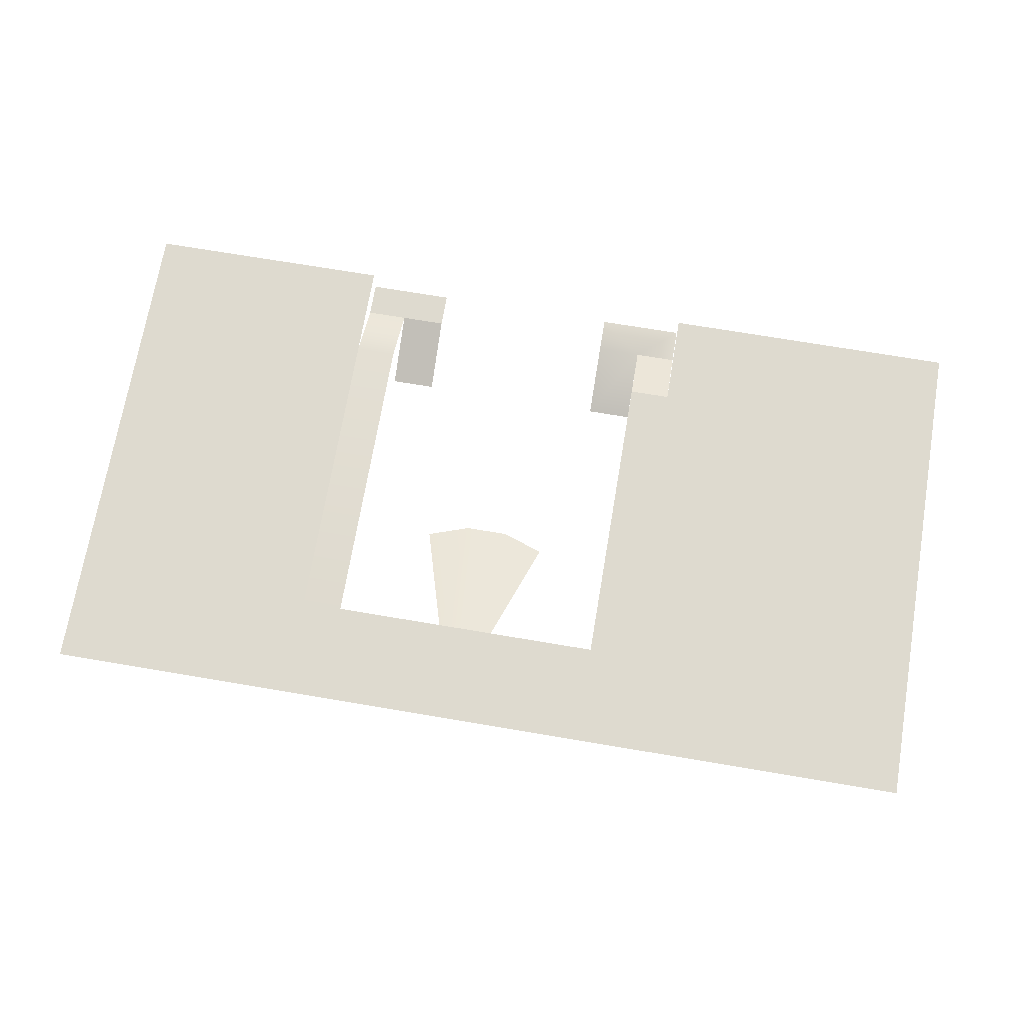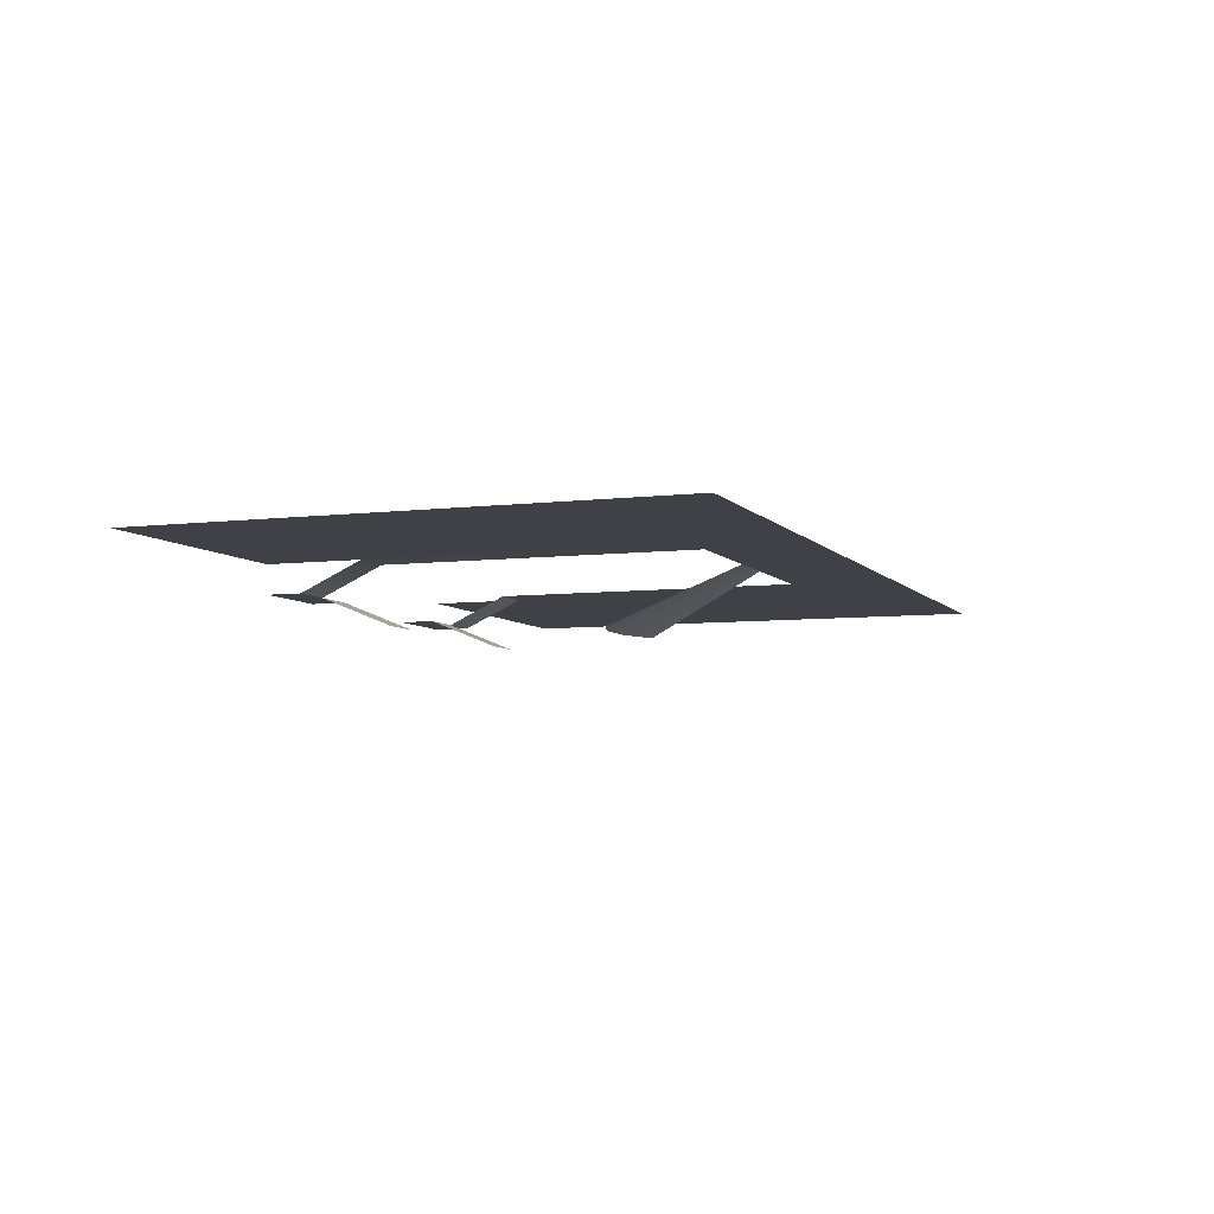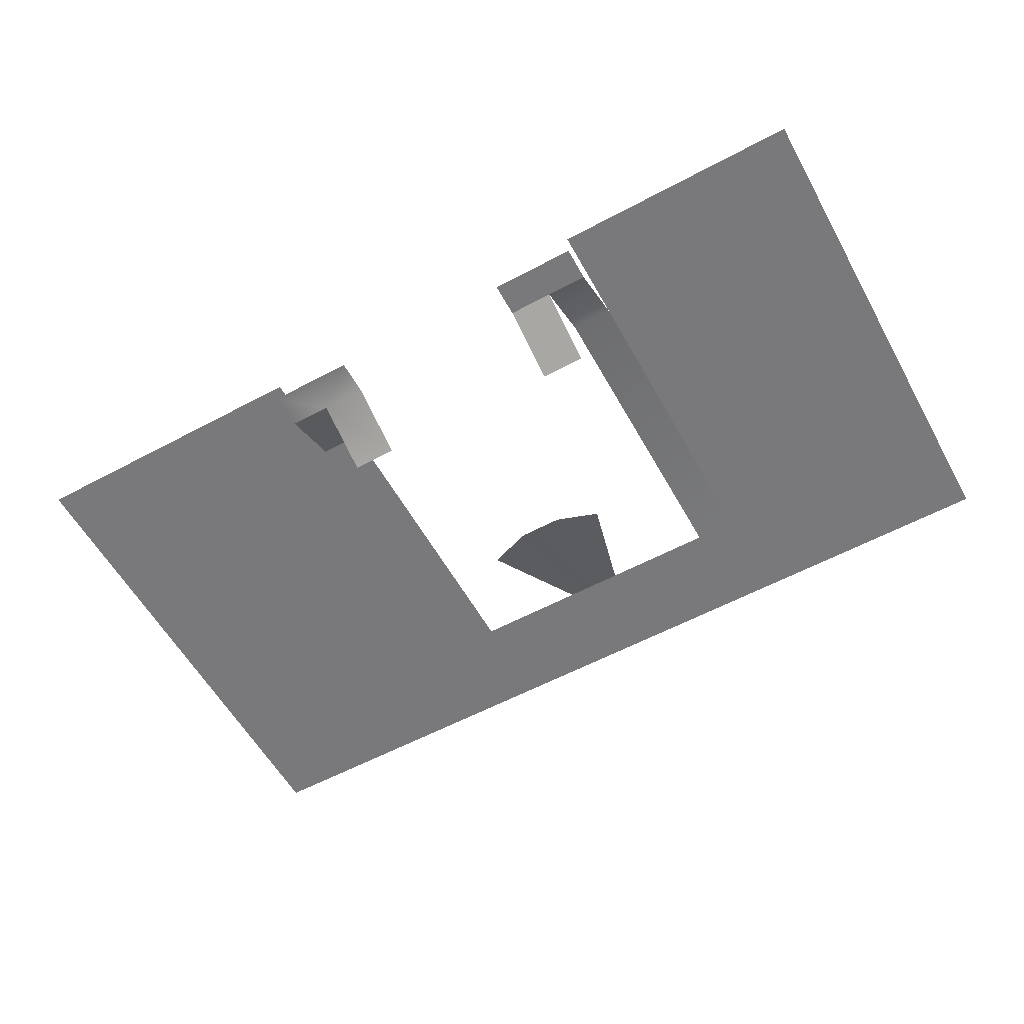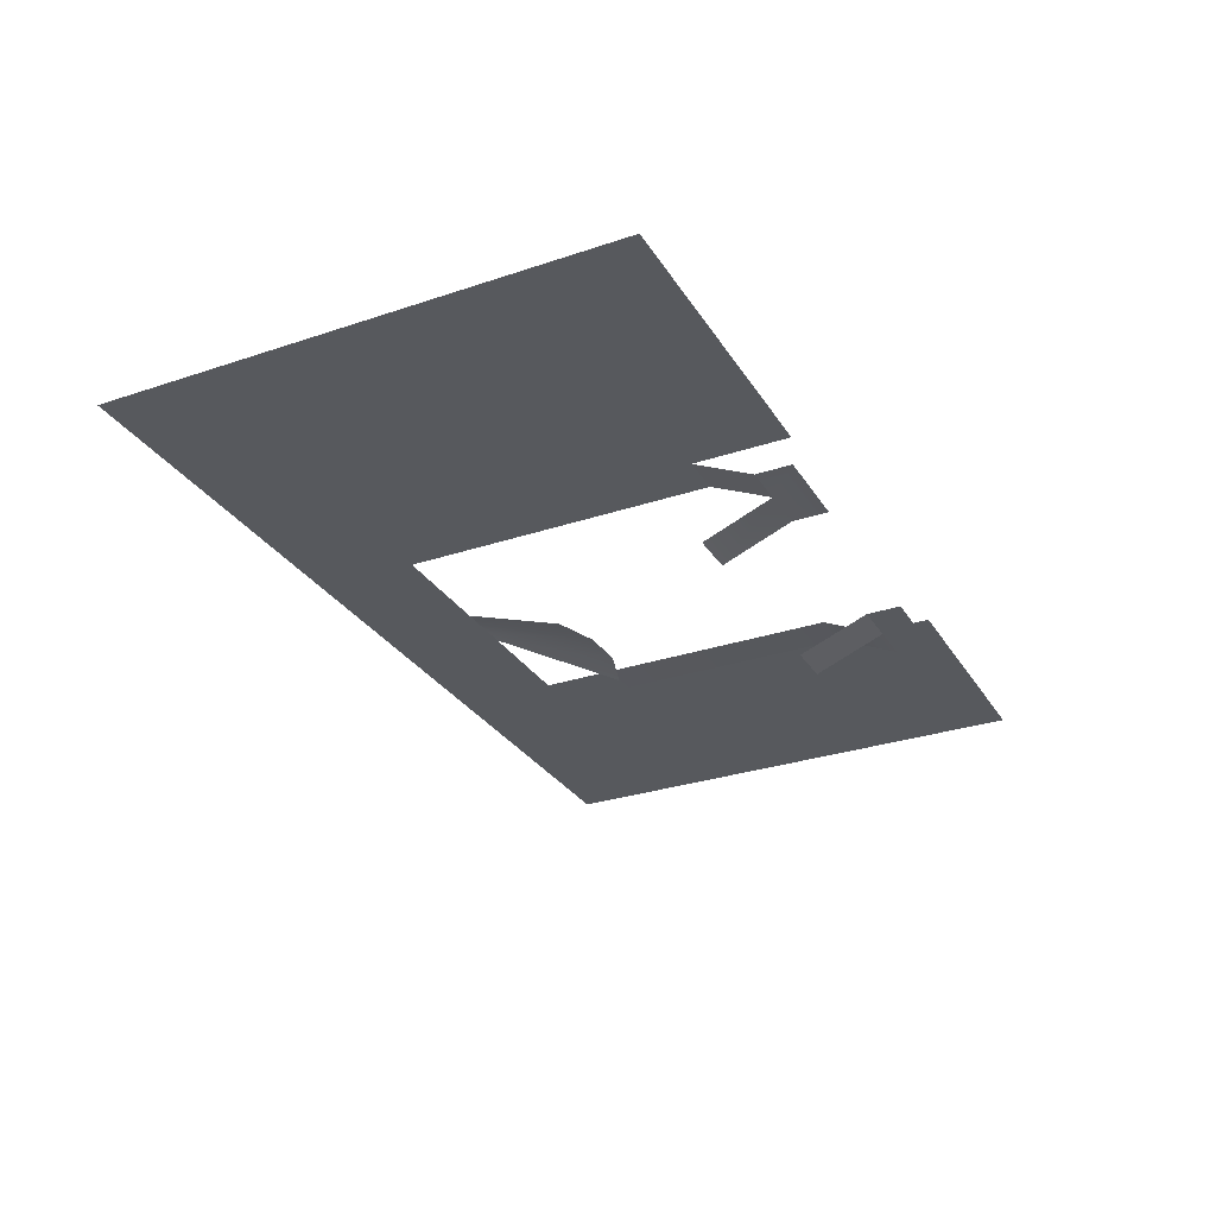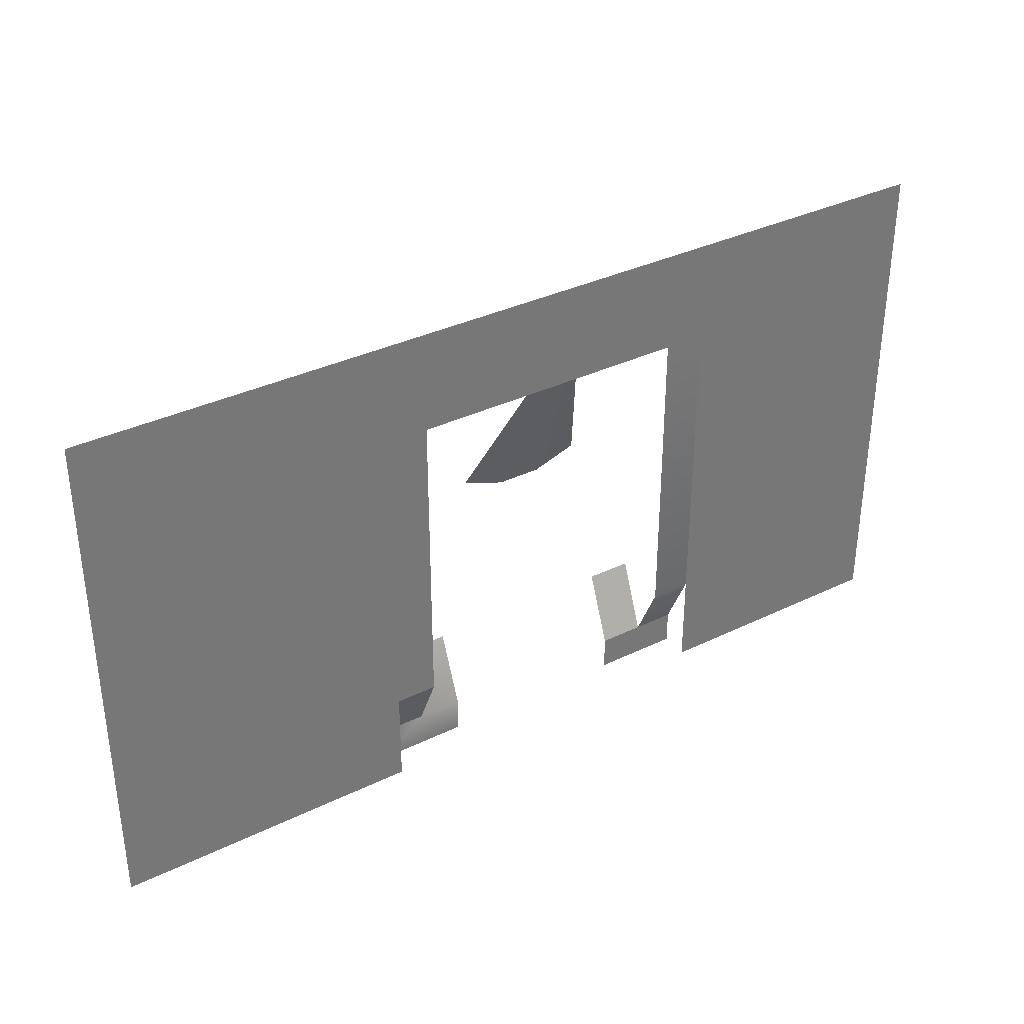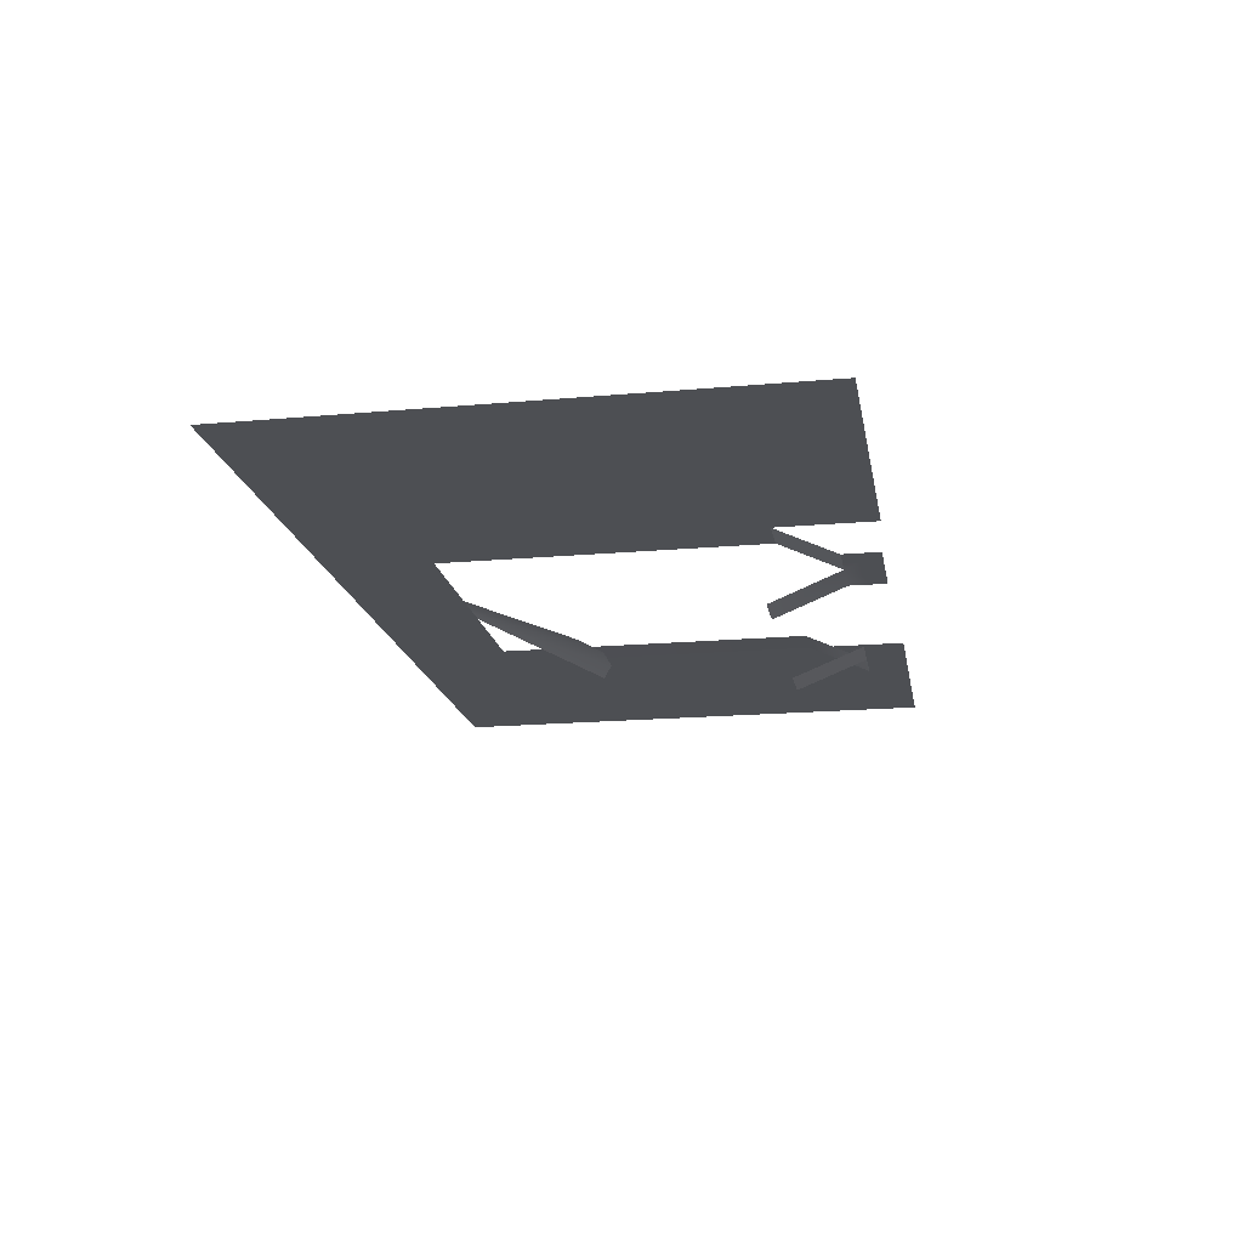
<metadata>
{"format":"obj","ext":"obj","renderer":"f3d","projection":"perspective","resolution":1024,"background":"white","views":[{"elev":71.0,"azim":9.6,"up":"+Y"},{"elev":-6.0,"azim":-69.4,"up":"+Y"},{"elev":-57.9,"azim":-151.0,"up":"+Y"},{"elev":-29.4,"azim":116.3,"up":"+Y"},{"elev":34.9,"azim":147.0,"up":"+Z"},{"elev":-17.6,"azim":100.0,"up":"+Y"}]}
</metadata>
<code>
g default
v -3.553 6.986 14.19
v 3.553 6.986 14.19
v -7.989 0 -0.6753
v 7.989 0 -0.6753
v 1.184 6.986 14.19
v 2.663 0 -2.488
v -1.184 6.986 14.19
v -2.663 0 -2.488
v -3.553 6.986 26.77
v -1.184 6.986 26.77
v 1.184 6.986 26.77
v 3.553 6.986 26.77
v -17.34 6.986 14.19
v -17.34 6.986 26.77
v 17.34 6.986 14.19
v 17.34 6.986 26.77
v -22.47 6.986 14.19
v -22.47 6.986 26.77
v -17.34 6.986 -24.37
v -22.47 6.986 -24.37
v -17.34 3.506 -31.89
v -22.47 3.506 -31.89
v -17.34 3.506 -36.15
v -22.47 3.506 -36.15
v -11.79 3.506 -31.89
v -11.79 3.506 -36.15
v -17.34 0 -23.16
v -11.79 0 -23.16
v 22.47 6.986 14.19
v 22.47 6.986 26.77
v 17.34 6.986 -24.37
v 22.47 6.986 -24.37
v 17.34 3.506 -31.74
v 22.47 3.506 -31.74
v 17.34 3.506 -36.15
v 22.47 3.506 -36.15
v 11.79 3.506 -31.74
v 11.79 3.506 -36.15
v 17.34 0.03996 -23.21
v 11.79 0.03996 -23.21
v 60.22 6.986 14.19
v 60.22 6.986 26.77
v 60.22 6.986 -24.37
v 22.47 6.986 -36.15
v 60.22 6.986 -36.15
v -53.61 6.986 14.19
v -53.61 6.986 26.77
v -53.61 6.986 -24.37
v -22.47 6.986 -36.26
v -53.61 6.986 -36.26
g pPlane32
f 1 7 8 3
f 5 2 4 6
f 7 5 6 8
f 7 1 9 10
f 2 5 11 12
f 5 7 10 11
f 9 1 13 14
f 2 12 16 15
f 14 13 17 18
f 17 13 19 20
f 20 19 21 22
f 22 21 23 24
f 23 21 25 26
f 25 21 27 28
f 15 16 30 29
f 15 29 32 31
f 31 32 34 33
f 33 34 36 35
f 33 35 38 37
f 33 37 40 39
f 29 30 42 41
f 32 29 41 43
f 32 43 45 44
f 18 17 46 47
f 17 20 48 46
f 48 20 49 50

</code>
